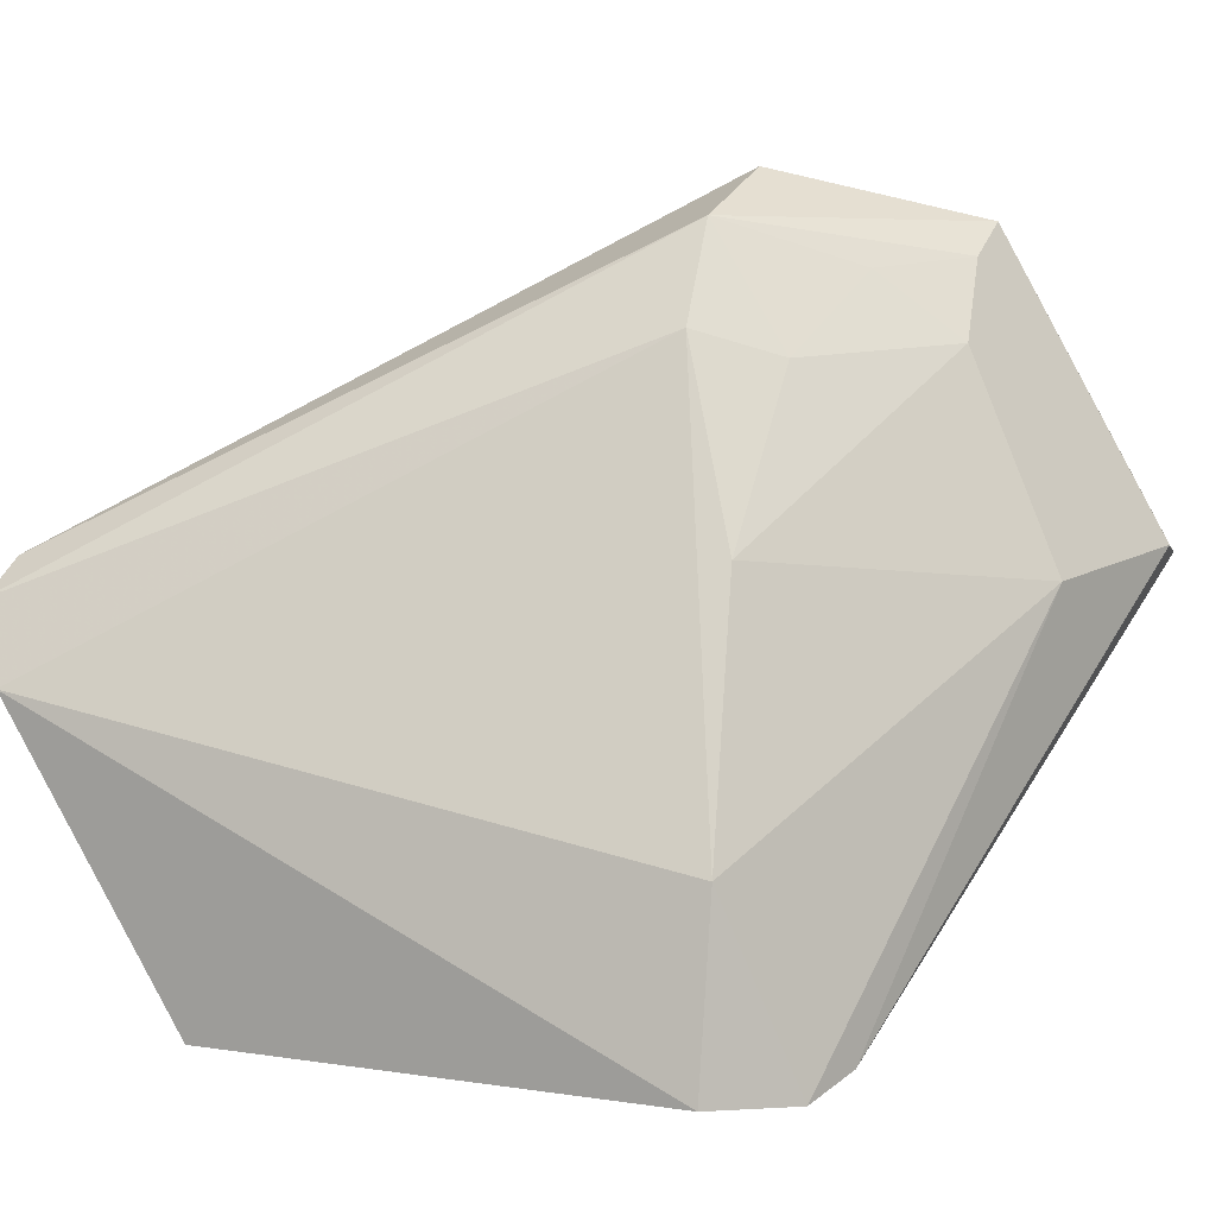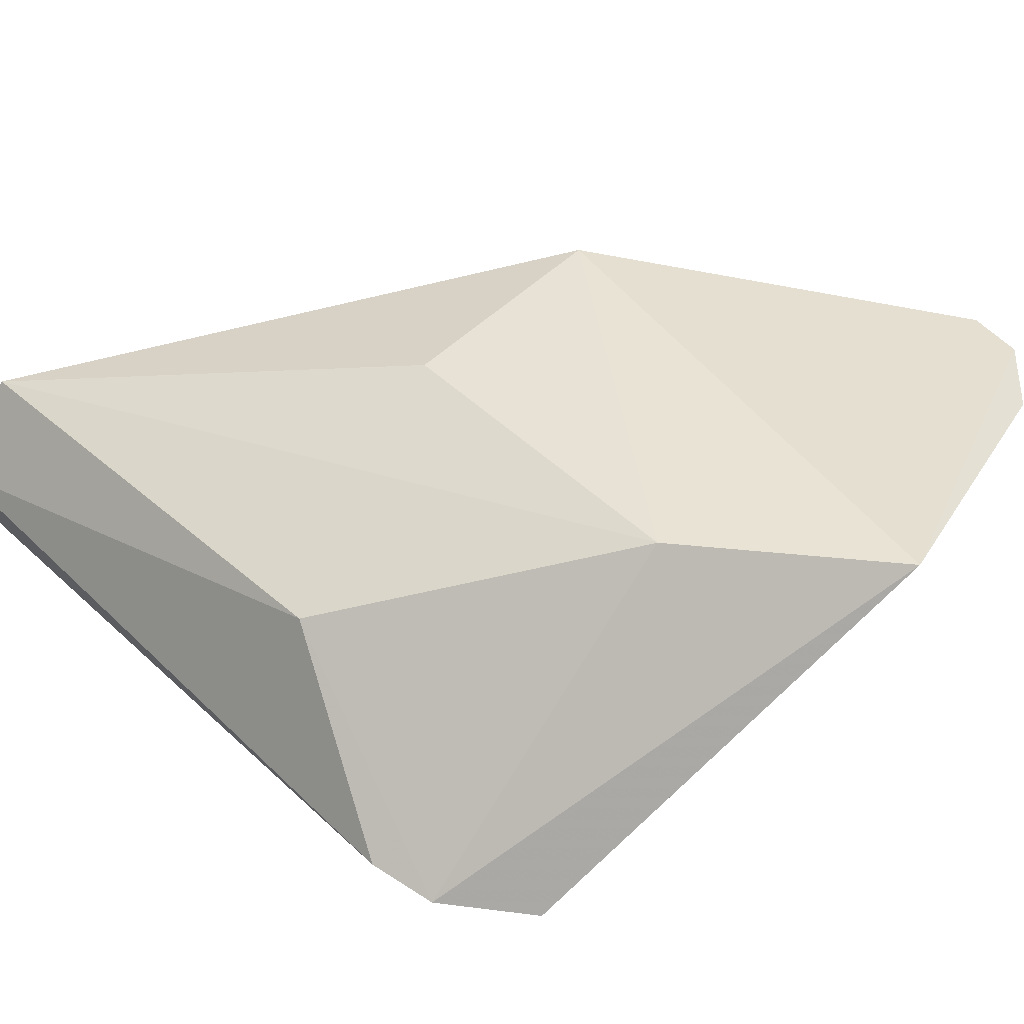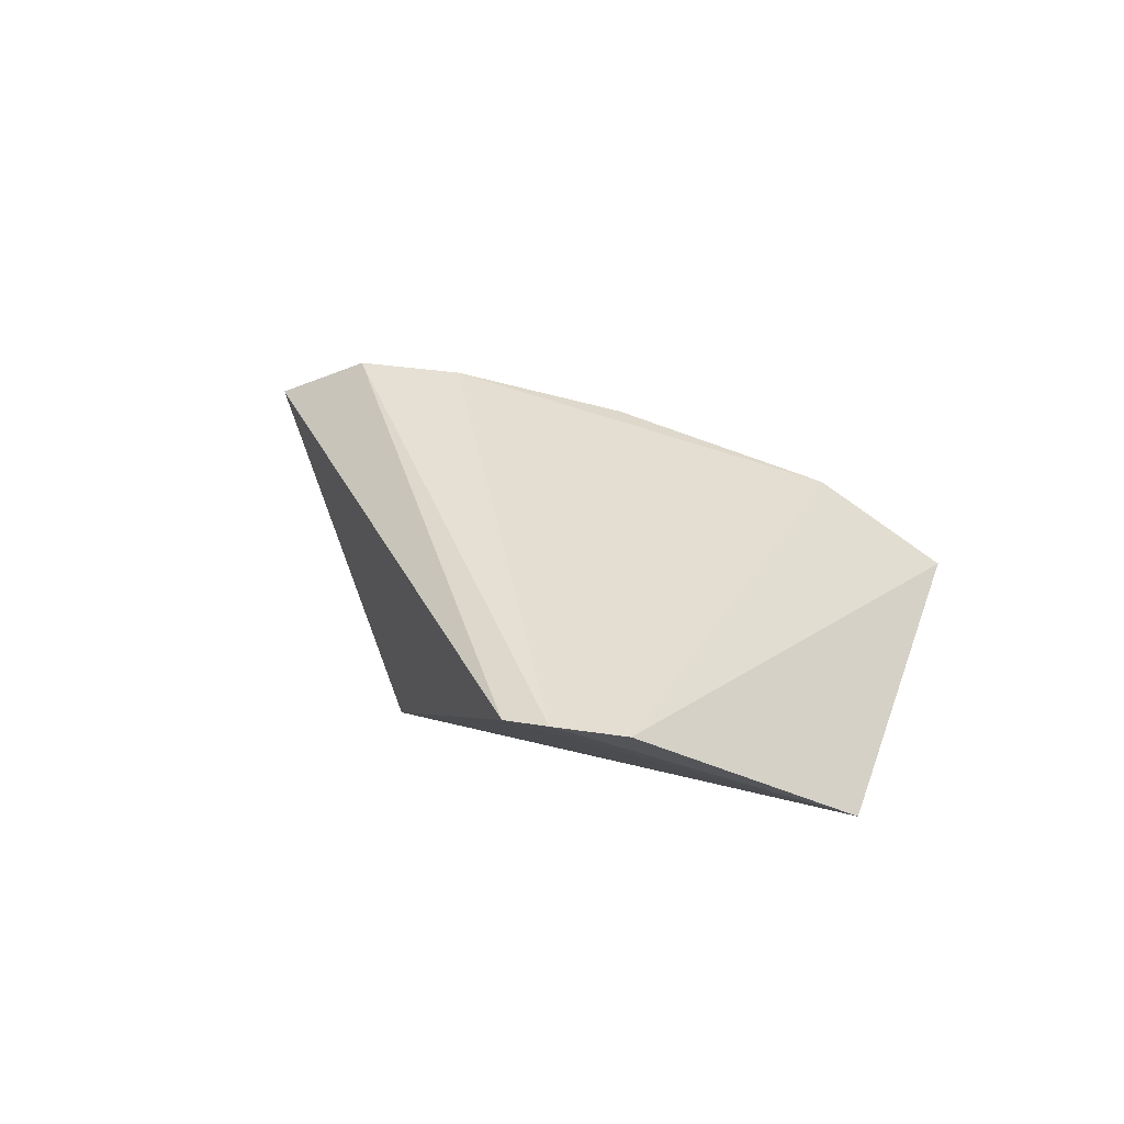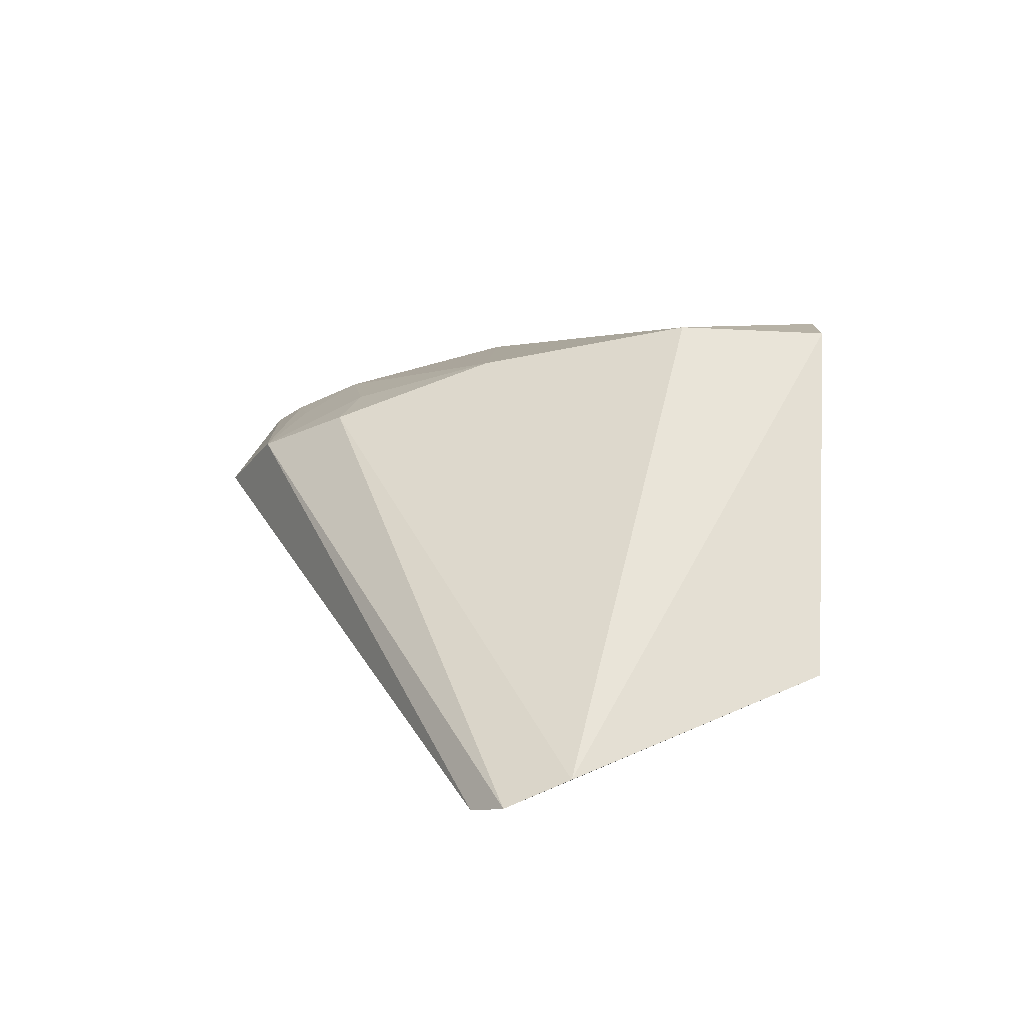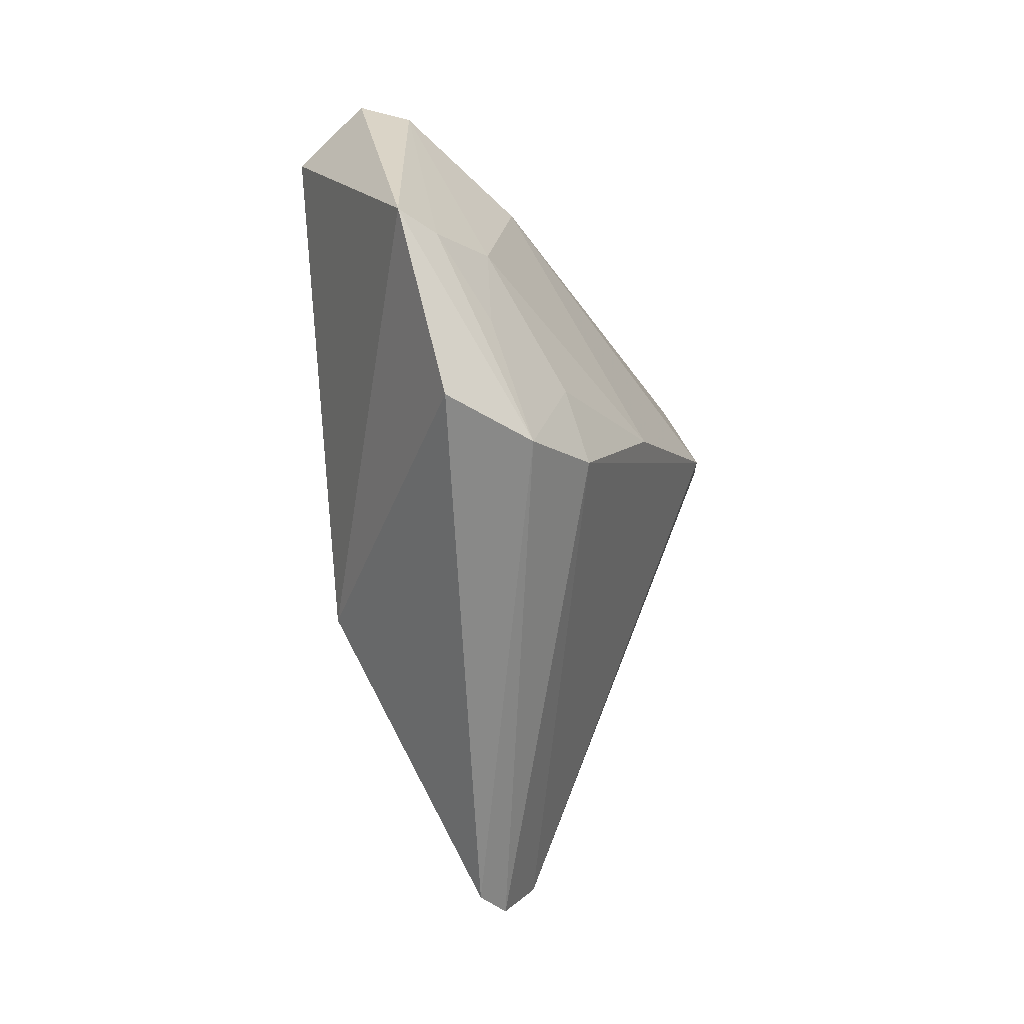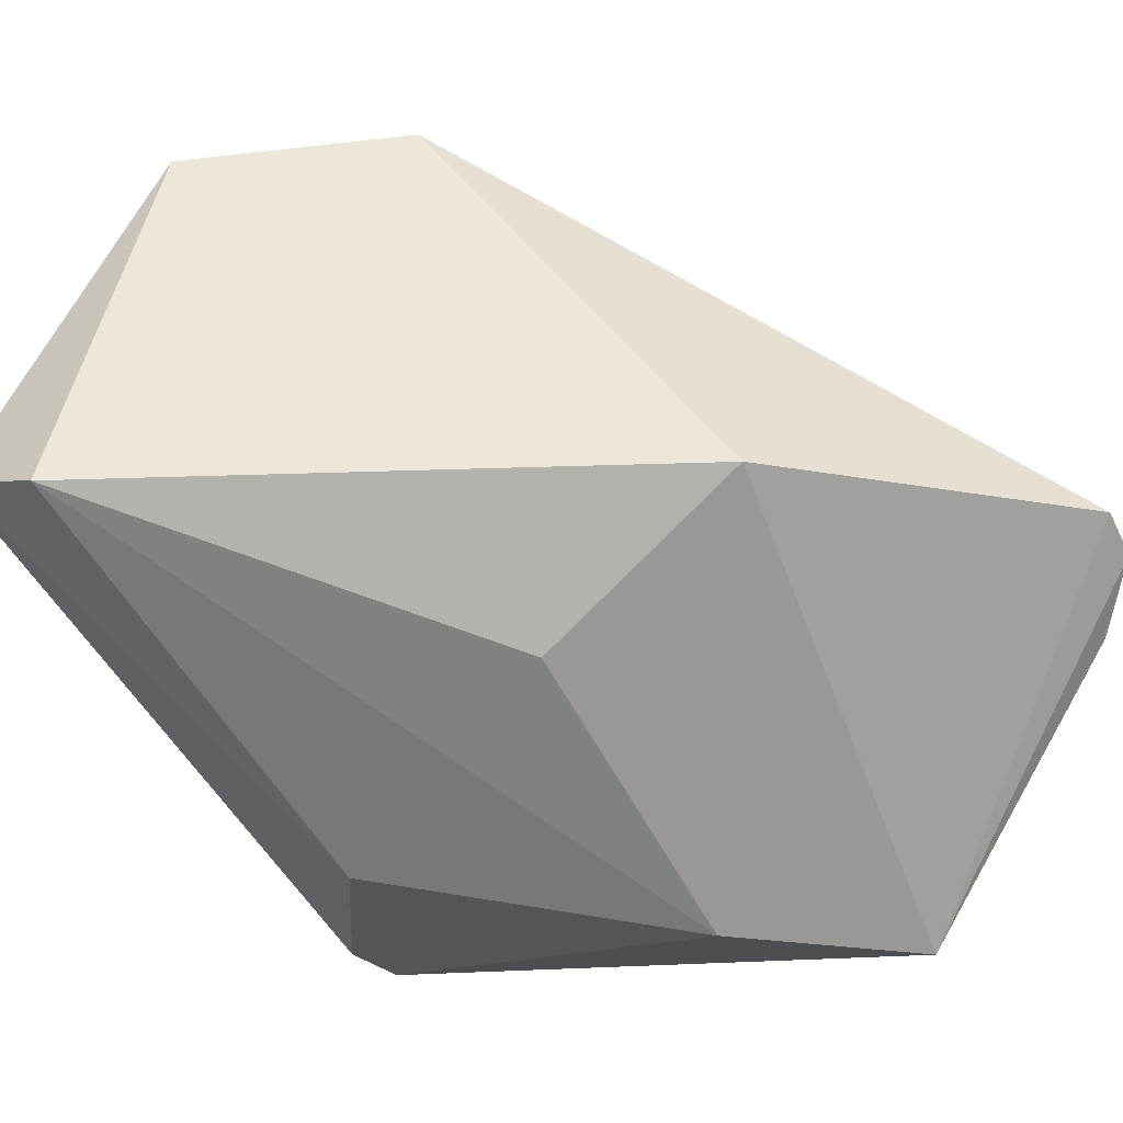
<metadata>
{"format":"obj","ext":"obj","renderer":"f3d","projection":"perspective","resolution":1024,"background":"white","views":[{"elev":3.2,"azim":-92.4,"up":"+Y"},{"elev":-75.7,"azim":107.3,"up":"+Y"},{"elev":-72.2,"azim":-128.9,"up":"+Z"},{"elev":-51.5,"azim":-94.6,"up":"+Z"},{"elev":0.1,"azim":179.9,"up":"+Z"},{"elev":-7.2,"azim":86.5,"up":"+Y"}]}
</metadata>
<code>
v 0.000419 0.1194 0.1077
v 0.004306 0.1189 0.104
v -0.005496 0.1362 0.08835
v -0.008867 0.1179 0.05565
v -0.02071 0.09871 0.08895
v 0.001851 0.1203 0.07474
v -0.002726 0.1341 0.09911
v -0.007675 0.1031 0.09116
v -0.01388 0.129 0.08464
v -0.007283 0.1196 0.05687
v -0.009275 0.1185 0.1009
v -0.01859 0.09971 0.09108
v -0.008383 0.1006 0.07477
v -0.02226 0.1077 0.08512
v -0.01049 0.1338 0.08577
v -0.002677 0.1198 0.1069
v -0.00782 0.1286 0.09703
v 4.829e-05 0.1122 0.08309
v -0.01248 0.09973 0.06419
v -0.01072 0.1143 0.05637
v -0.0178 0.1198 0.0862
v -0.01251 0.1279 0.08898
v -0.004901 0.1324 0.09788
v -0.02289 0.099 0.08453
v -0.00805 0.1317 0.09289
f 7 1 2
f 7 6 3
f 7 2 6
f 8 2 1
f 10 3 6
f 12 8 1
f 12 5 8
f 12 11 5
f 13 2 8
f 13 8 5
f 14 5 11
f 15 7 3
f 15 3 10
f 15 10 4
f 15 4 9
f 16 1 7
f 16 12 1
f 16 11 12
f 17 11 16
f 18 13 6
f 18 6 2
f 18 2 13
f 19 10 6
f 19 6 13
f 19 4 10
f 19 13 5
f 20 14 9
f 20 9 4
f 20 4 19
f 21 14 11
f 21 11 17
f 21 9 14
f 22 15 9
f 22 21 17
f 22 9 21
f 23 7 15
f 23 17 16
f 23 16 7
f 24 19 5
f 24 5 14
f 24 20 19
f 24 14 20
f 25 22 17
f 25 15 22
f 25 23 15
f 25 17 23

</code>
